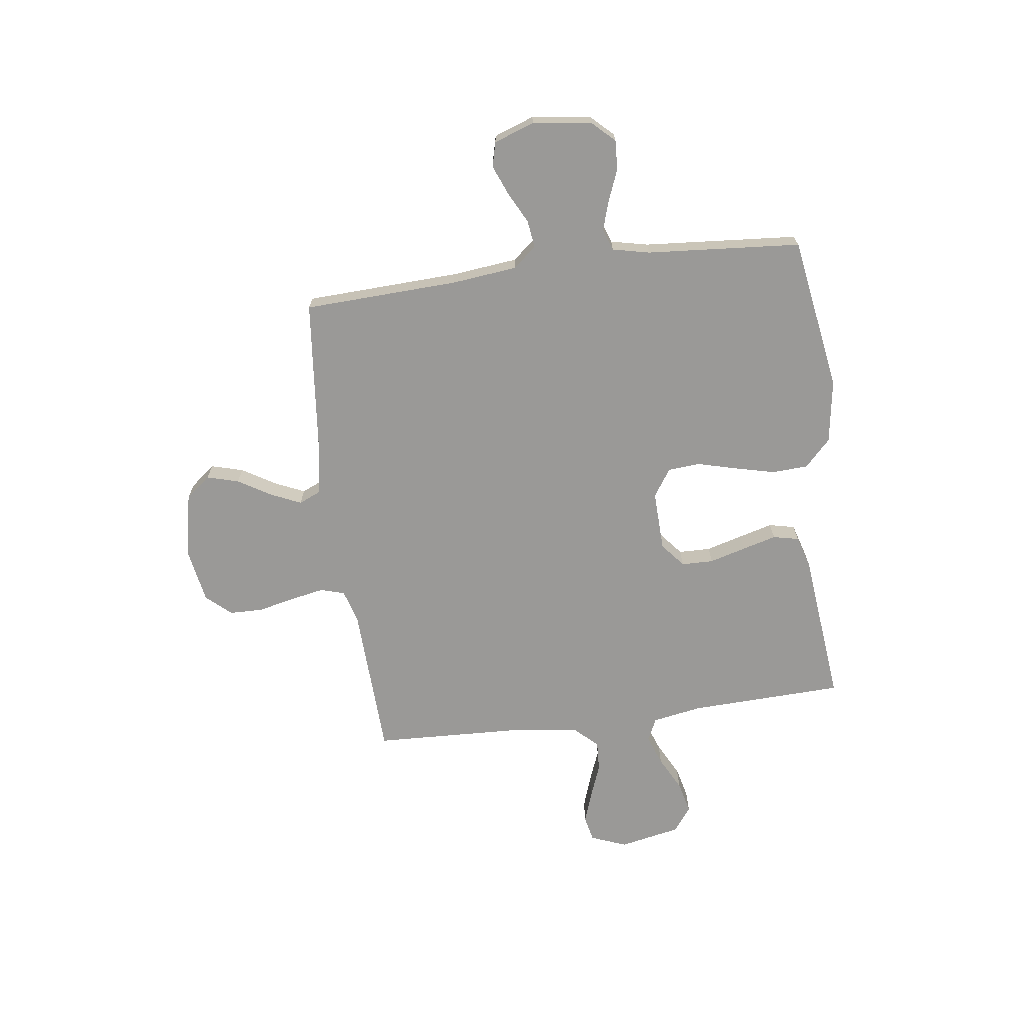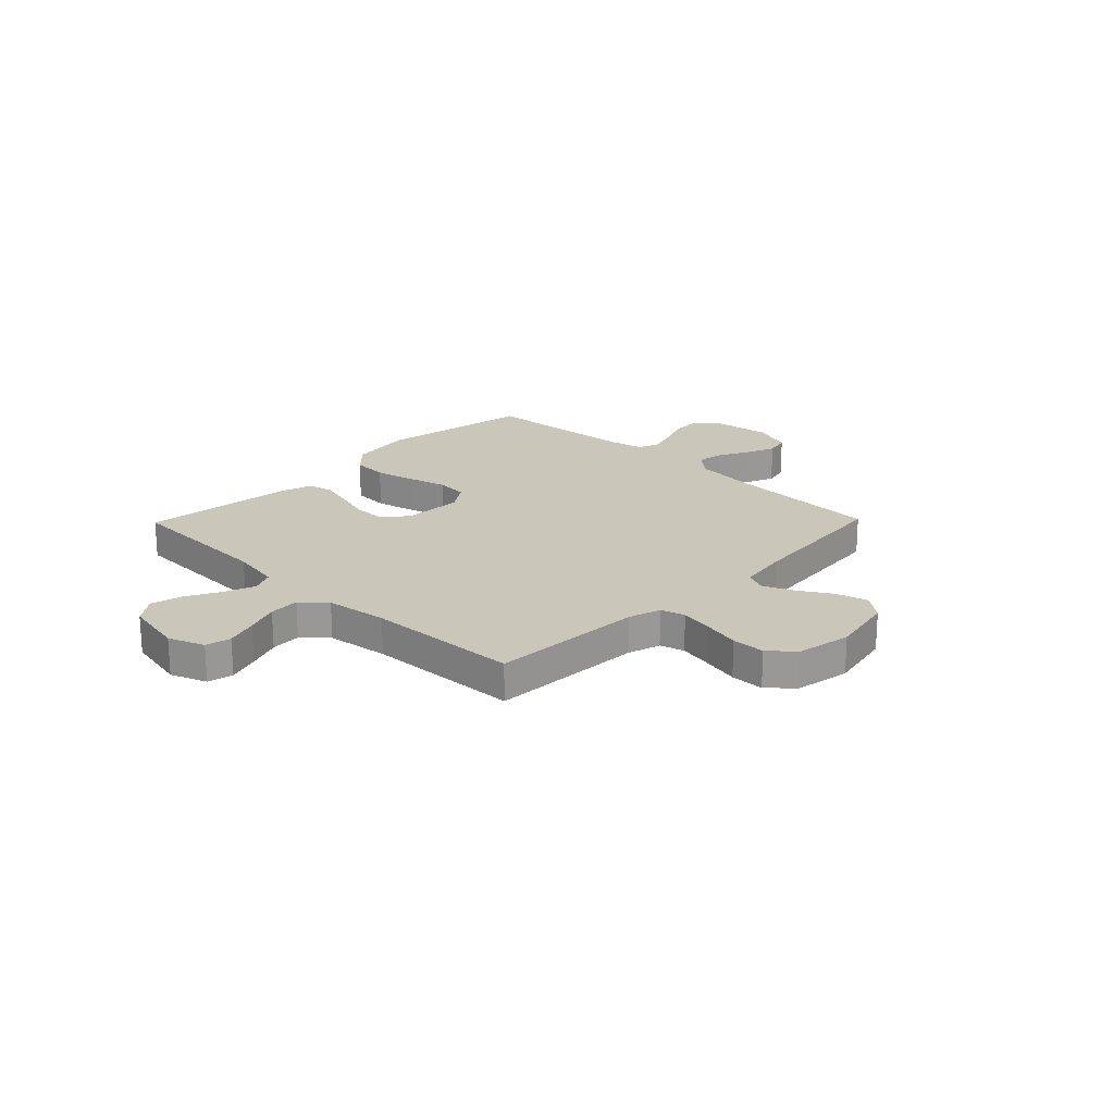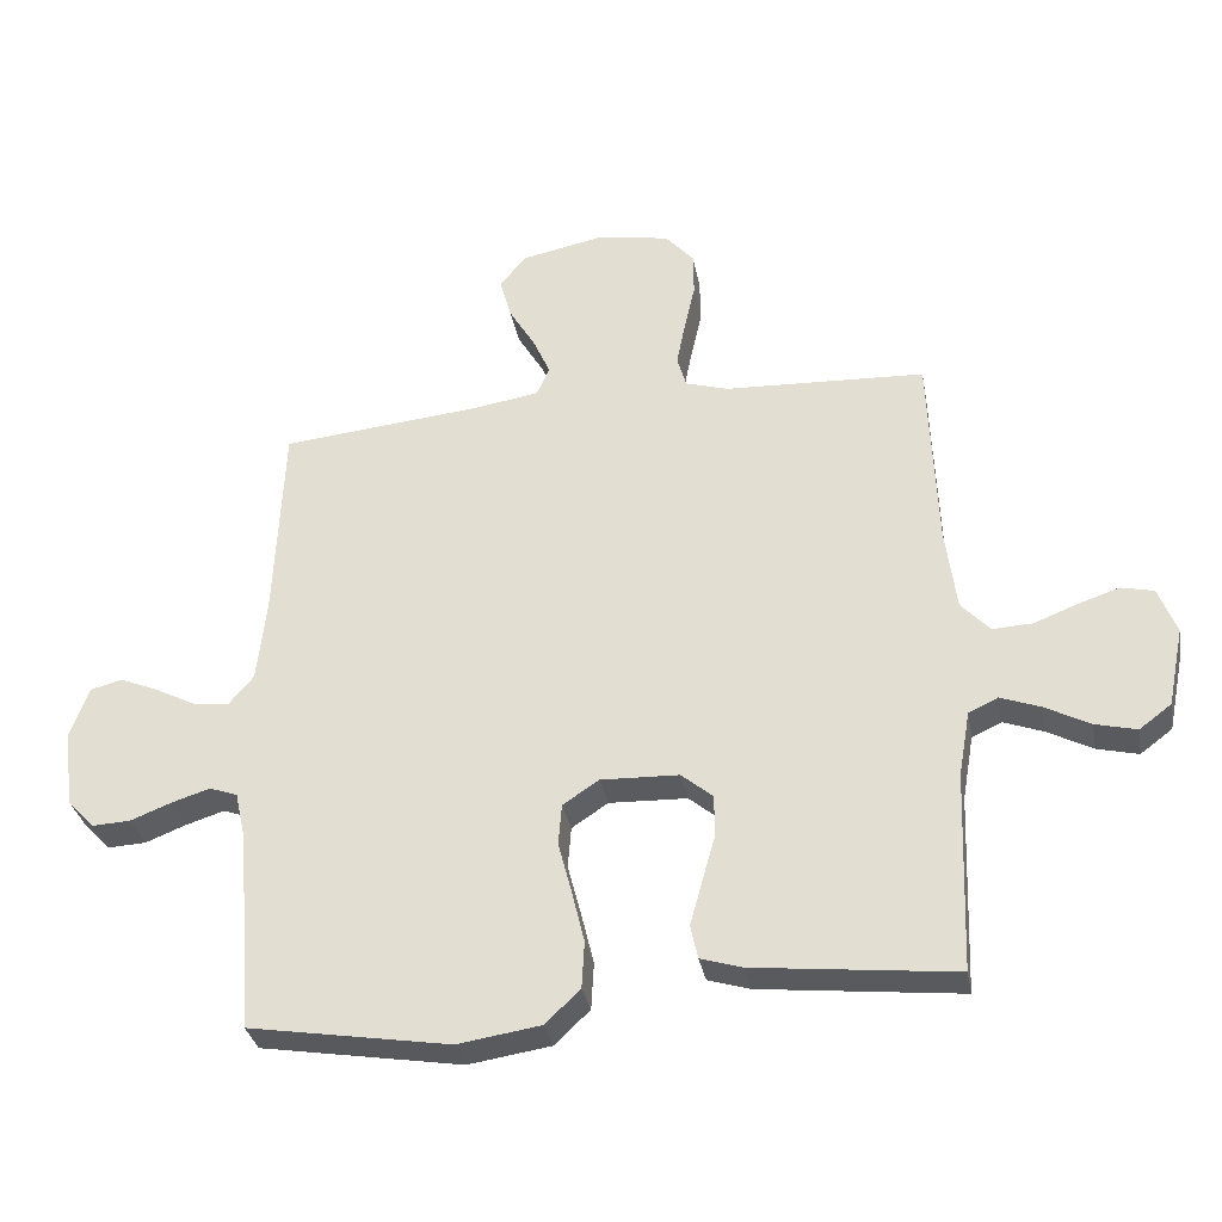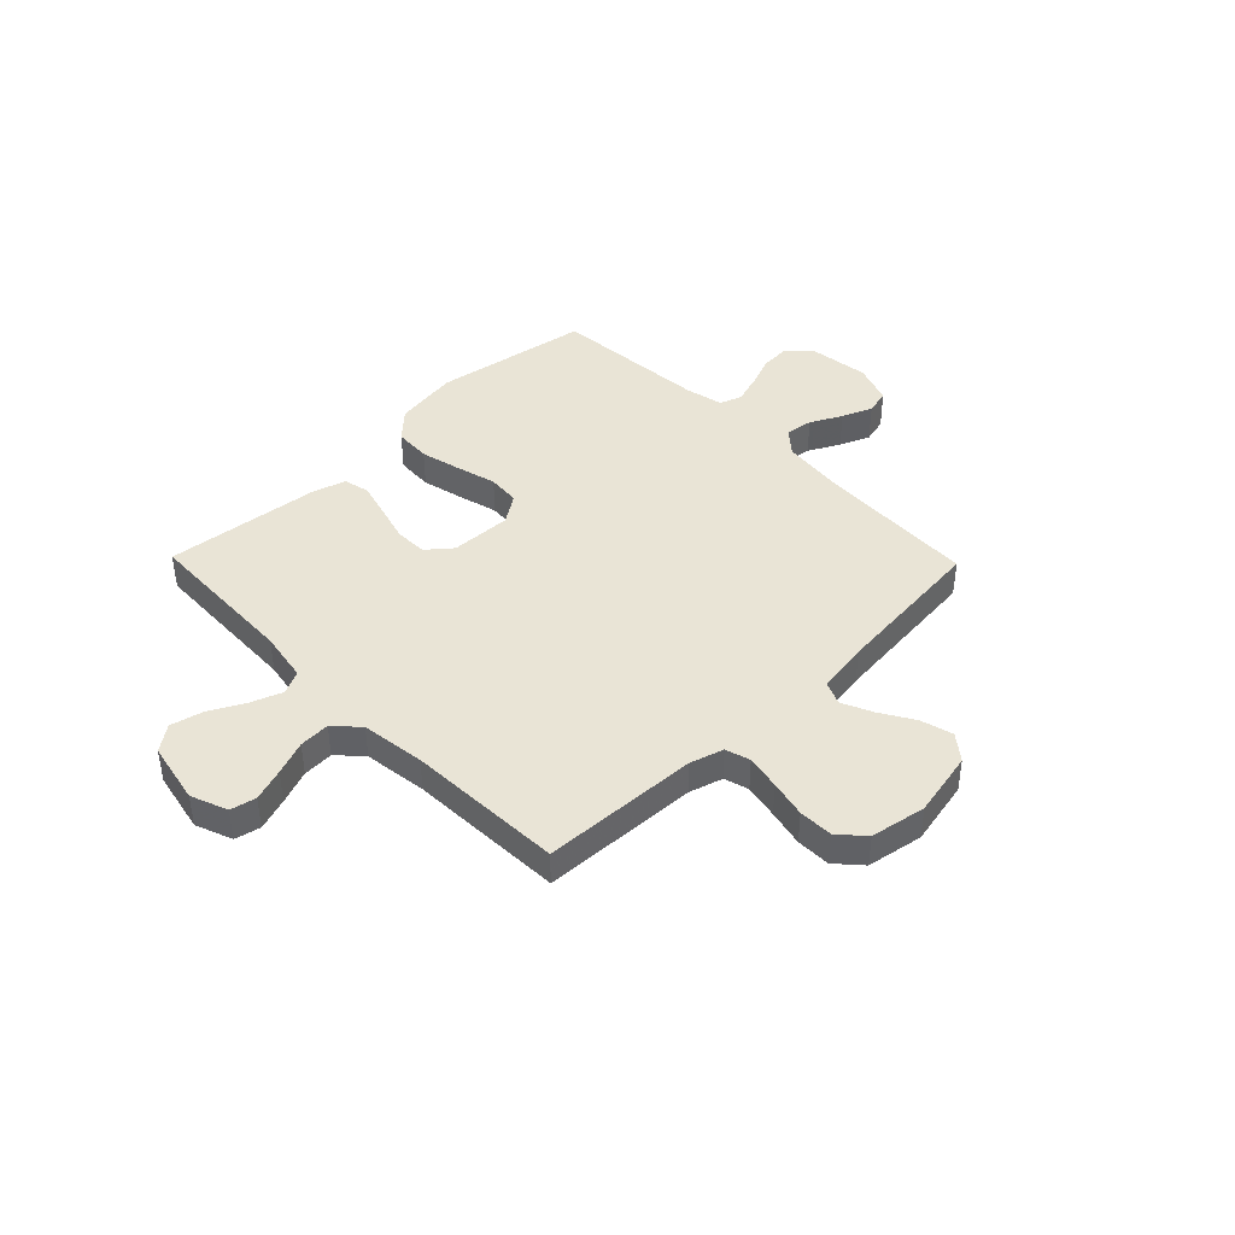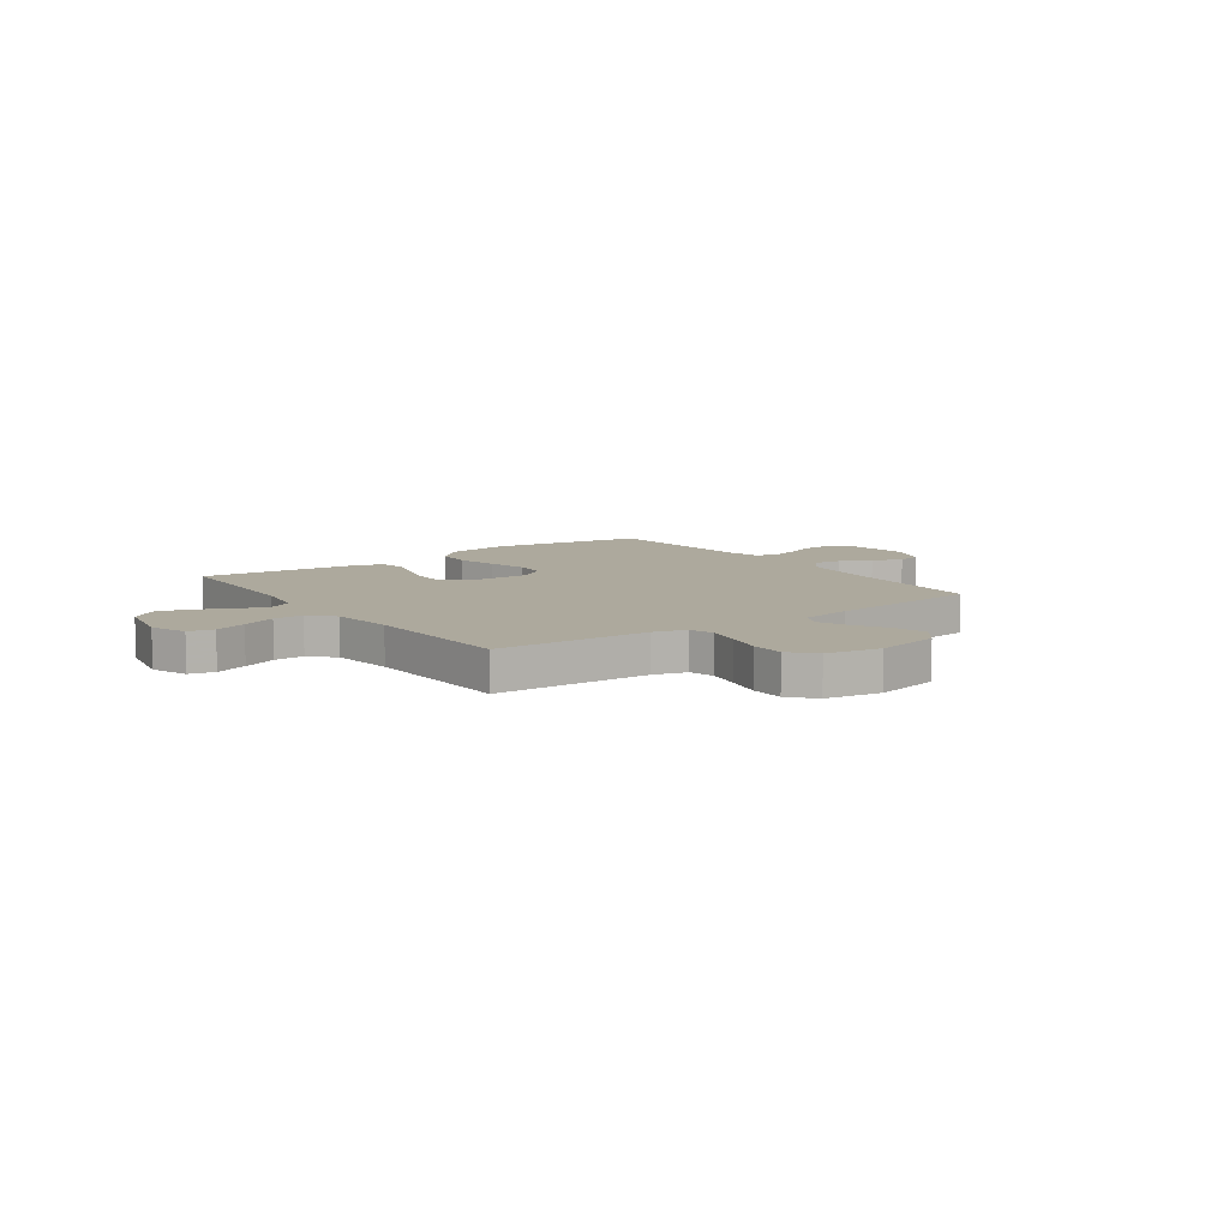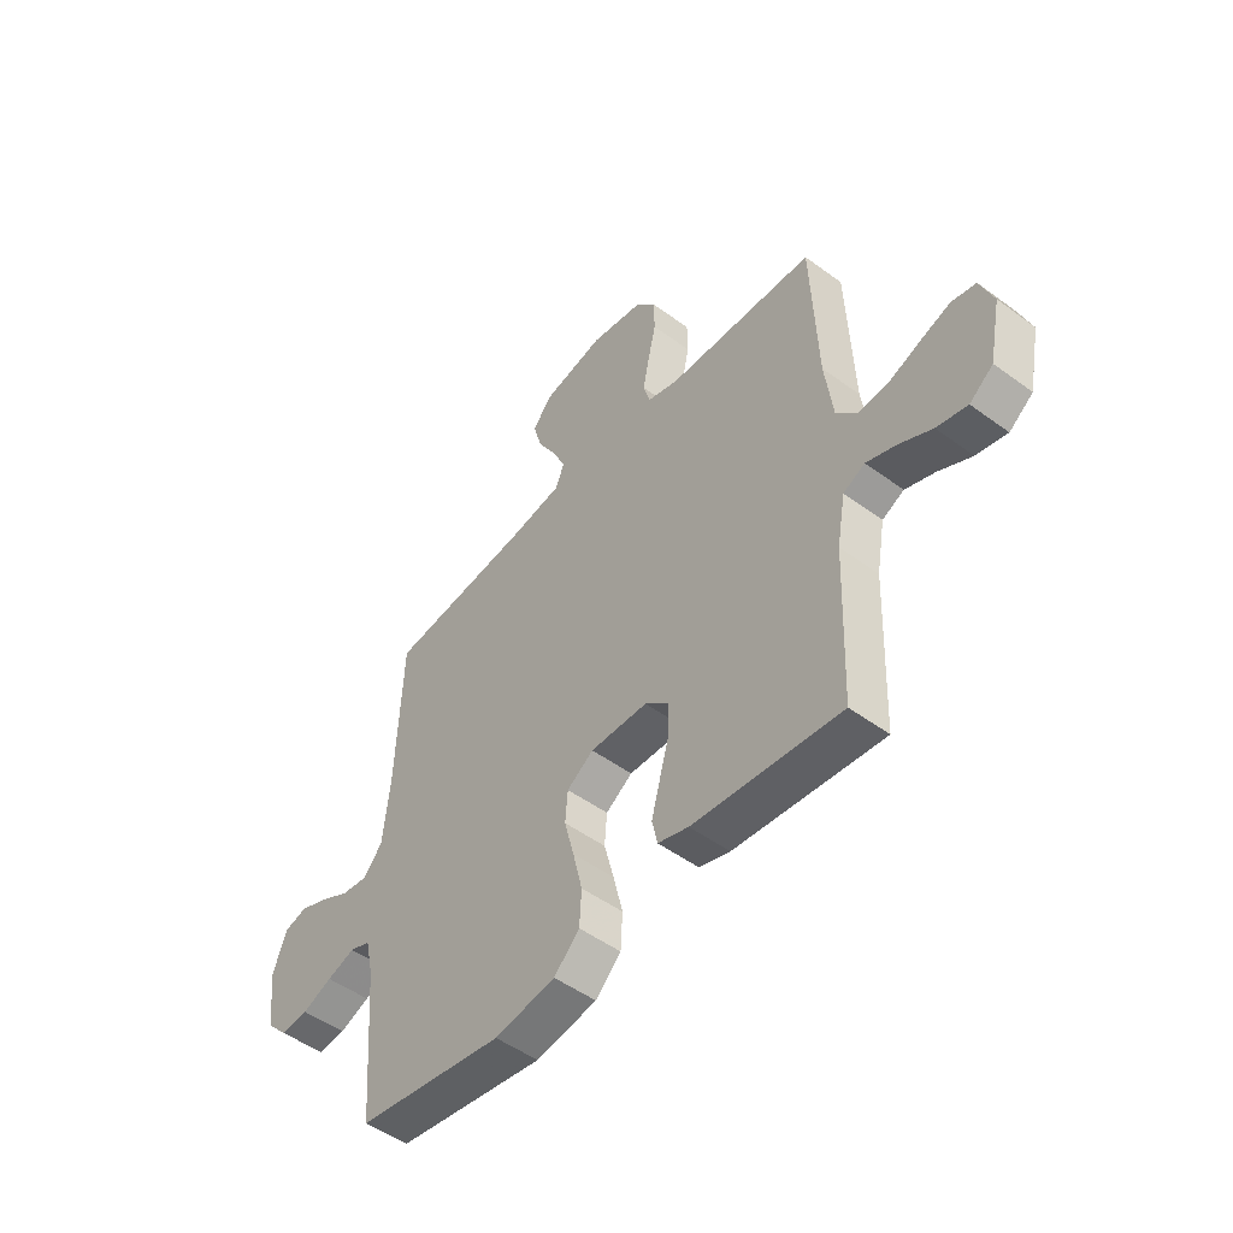
<metadata>
{"format":"obj","ext":"obj","renderer":"f3d","projection":"perspective","resolution":1024,"background":"white","views":[{"elev":-69.0,"azim":97.5,"up":"+Y"},{"elev":21.1,"azim":-45.8,"up":"+Y"},{"elev":-32.6,"azim":-169.6,"up":"+Z"},{"elev":42.4,"azim":-44.2,"up":"+Y"},{"elev":8.9,"azim":-35.7,"up":"+Y"},{"elev":-49.9,"azim":-129.0,"up":"+Z"}]}
</metadata>
<code>
v -0.5 0.07 0.5
v -0.2 0.07 0.513
v -0.136 0.07 0.532
v -0.122 0.07 0.579
v -0.135 0.07 0.645
v -0.151 0.07 0.716
v -0.15 0.07 0.781
v -0.107 0.07 0.829
v 0 0.07 0.848
v 0.126 0.07 0.822
v 0.164 0.07 0.774
v 0.147 0.07 0.712
v 0.108 0.07 0.647
v 0.082 0.07 0.589
v 0.101 0.07 0.546
v 0.2 0.07 0.53
v 0.5 0.07 0.5
v 0.513 0.07 0.2
v 0.527 0.07 0.073
v 0.565 0.07 0.028
v 0.618 0.07 0.035
v 0.678 0.07 0.066
v 0.736 0.07 0.09
v 0.784 0.07 0.078
v 0.812 0.07 0
v 0.797 0.07 -0.115
v 0.756 0.07 -0.158
v 0.699 0.07 -0.155
v 0.638 0.07 -0.131
v 0.581 0.07 -0.113
v 0.539 0.07 -0.128
v 0.523 0.07 -0.2
v 0.5 0.07 -0.5
v 0.2 0.07 -0.549
v 0.076 0.07 -0.53
v 0.024 0.07 -0.48
v 0.02 0.07 -0.41
v 0.039 0.07 -0.331
v 0.059 0.07 -0.255
v 0.054 0.07 -0.193
v 0 0.07 -0.157
v -0.117 0.07 -0.161
v -0.164 0.07 -0.2
v -0.165 0.07 -0.262
v -0.145 0.07 -0.333
v -0.127 0.07 -0.399
v -0.138 0.07 -0.449
v -0.2 0.07 -0.468
v -0.5 0.07 -0.5
v -0.511 0.07 -0.2
v -0.528 0.07 -0.103
v -0.572 0.07 -0.082
v -0.632 0.07 -0.104
v -0.699 0.07 -0.139
v -0.761 0.07 -0.154
v -0.809 0.07 -0.118
v -0.833 0.07 0
v -0.806 0.07 0.07
v -0.757 0.07 0.081
v -0.695 0.07 0.06
v -0.63 0.07 0.035
v -0.571 0.07 0.032
v -0.528 0.07 0.078
v -0.512 0.07 0.2
v -0.5 0 0.5
v -0.2 0 0.513
v -0.136 0 0.532
v -0.122 0 0.579
v -0.135 0 0.645
v -0.151 0 0.716
v -0.15 0 0.781
v -0.107 0 0.829
v 0 0 0.848
v 0.126 0 0.822
v 0.164 0 0.774
v 0.147 0 0.712
v 0.108 0 0.647
v 0.082 0 0.589
v 0.101 0 0.546
v 0.2 0 0.53
v 0.5 0 0.5
v 0.513 0 0.2
v 0.527 0 0.073
v 0.565 0 0.028
v 0.618 0 0.035
v 0.678 0 0.066
v 0.736 0 0.09
v 0.784 0 0.078
v 0.812 0 0
v 0.797 0 -0.115
v 0.756 0 -0.158
v 0.699 0 -0.155
v 0.638 0 -0.131
v 0.581 0 -0.113
v 0.539 0 -0.128
v 0.523 0 -0.2
v 0.5 0 -0.5
v 0.2 0 -0.549
v 0.076 0 -0.53
v 0.024 0 -0.48
v 0.02 0 -0.41
v 0.039 0 -0.331
v 0.059 0 -0.255
v 0.054 0 -0.193
v 0 0 -0.157
v -0.117 0 -0.161
v -0.164 0 -0.2
v -0.165 0 -0.262
v -0.145 0 -0.333
v -0.127 0 -0.399
v -0.138 0 -0.449
v -0.2 0 -0.468
v -0.5 0 -0.5
v -0.511 0 -0.2
v -0.528 0 -0.103
v -0.572 0 -0.082
v -0.632 0 -0.104
v -0.699 0 -0.139
v -0.761 0 -0.154
v -0.809 0 -0.118
v -0.833 0 0
v -0.806 0 0.07
v -0.757 0 0.081
v -0.695 0 0.06
v -0.63 0 0.035
v -0.571 0 0.032
v -0.528 0 0.078
v -0.512 0 0.2
f 58 59 60 61
f 56 57 58 61
f 56 61 62
f 53 54 55 56
f 52 53 56 62
f 51 52 62 63
f 47 48 49 50
f 44 45 46 47
f 44 47 50 51
f 36 37 38 39
f 34 35 36 39
f 32 33 34 39
f 31 32 39 40
f 30 31 40 41
f 26 27 28 29
f 26 29 30
f 25 26 30
f 21 22 23 24
f 21 24 25 30
f 16 17 18
f 15 16 18 19
f 10 11 12 13
f 10 13 14
f 9 10 14
f 8 9 14
f 5 6 7 8
f 4 5 8 14
f 3 4 14 15
f 64 1 2
f 43 44 51 63
f 42 43 63 64
f 20 21 30 41
f 20 41 42 64
f 15 19 20 64
f 2 3 15 64
f 125 124 123 122
f 125 122 121 120
f 126 125 120
f 120 119 118 117
f 126 120 117 116
f 127 126 116 115
f 114 113 112 111
f 111 110 109 108
f 115 114 111 108
f 103 102 101 100
f 103 100 99 98
f 103 98 97 96
f 104 103 96 95
f 105 104 95 94
f 93 92 91 90
f 94 93 90
f 94 90 89
f 88 87 86 85
f 94 89 88 85
f 82 81 80
f 83 82 80 79
f 77 76 75 74
f 78 77 74
f 78 74 73
f 78 73 72
f 72 71 70 69
f 78 72 69 68
f 79 78 68 67
f 66 65 128
f 127 115 108 107
f 128 127 107 106
f 105 94 85 84
f 128 106 105 84
f 128 84 83 79
f 128 79 67 66
f 1 65 66 2
f 2 66 67 3
f 3 67 68 4
f 4 68 69 5
f 5 69 70 6
f 6 70 71 7
f 7 71 72 8
f 8 72 73 9
f 9 73 74 10
f 10 74 75 11
f 11 75 76 12
f 12 76 77 13
f 13 77 78 14
f 14 78 79 15
f 15 79 80 16
f 16 80 81 17
f 17 81 82 18
f 18 82 83 19
f 19 83 84 20
f 20 84 85 21
f 21 85 86 22
f 22 86 87 23
f 23 87 88 24
f 24 88 89 25
f 25 89 90 26
f 26 90 91 27
f 27 91 92 28
f 28 92 93 29
f 29 93 94 30
f 30 94 95 31
f 31 95 96 32
f 32 96 97 33
f 33 97 98 34
f 34 98 99 35
f 35 99 100 36
f 36 100 101 37
f 37 101 102 38
f 38 102 103 39
f 39 103 104 40
f 40 104 105 41
f 41 105 106 42
f 42 106 107 43
f 43 107 108 44
f 44 108 109 45
f 45 109 110 46
f 46 110 111 47
f 47 111 112 48
f 48 112 113 49
f 49 113 114 50
f 50 114 115 51
f 51 115 116 52
f 52 116 117 53
f 53 117 118 54
f 54 118 119 55
f 55 119 120 56
f 56 120 121 57
f 57 121 122 58
f 58 122 123 59
f 59 123 124 60
f 60 124 125 61
f 61 125 126 62
f 62 126 127 63
f 63 127 128 64
f 64 128 65 1

</code>
